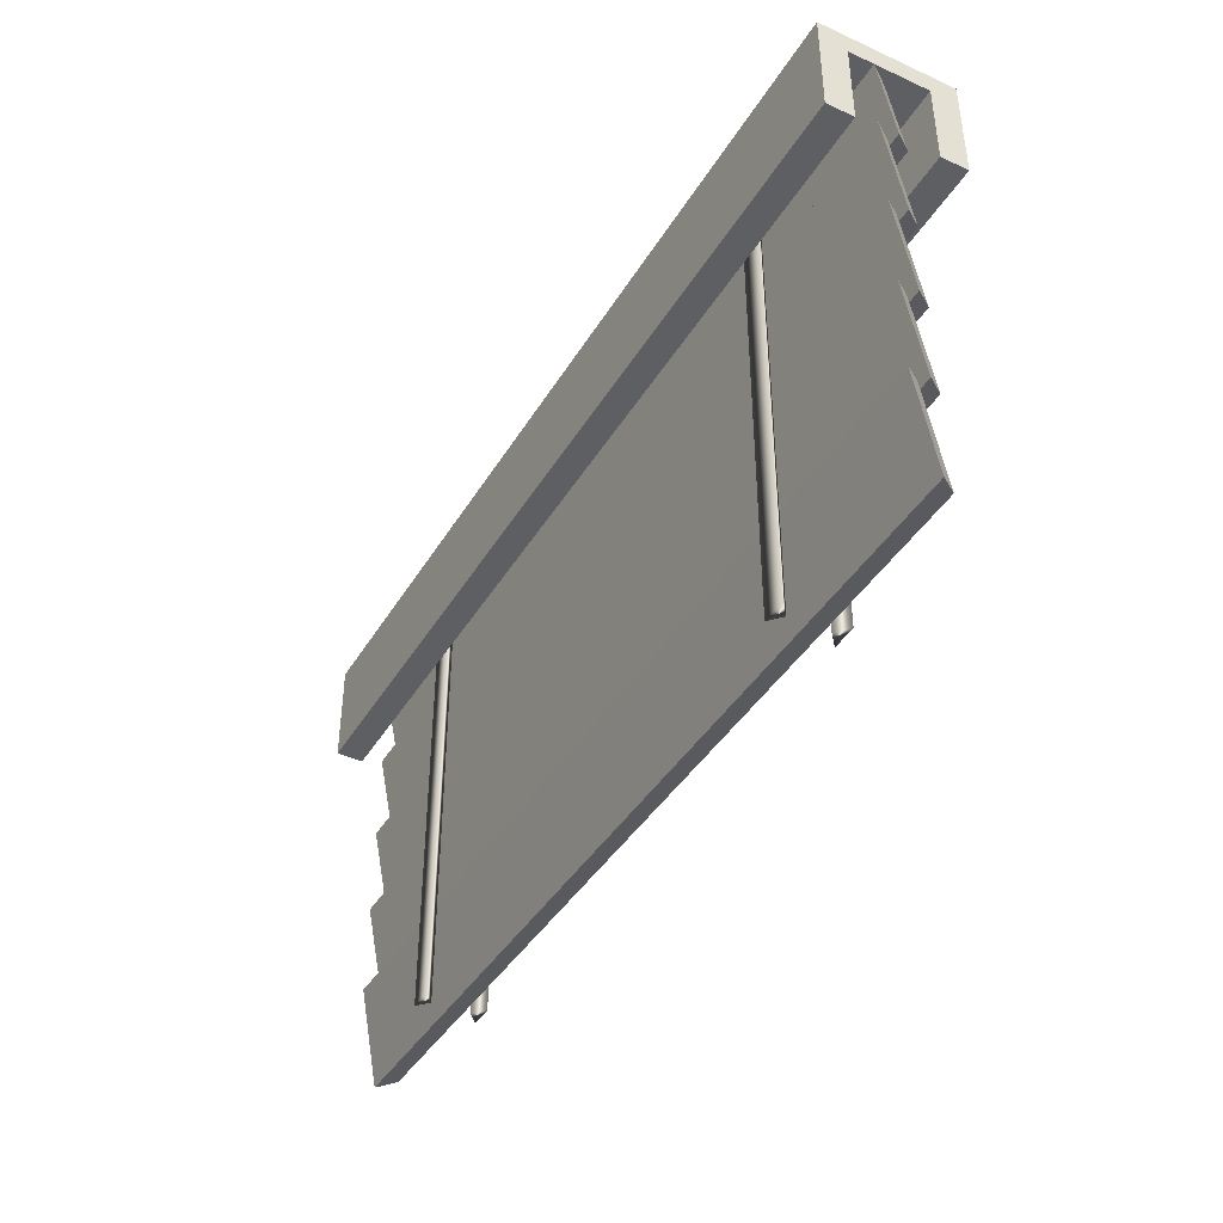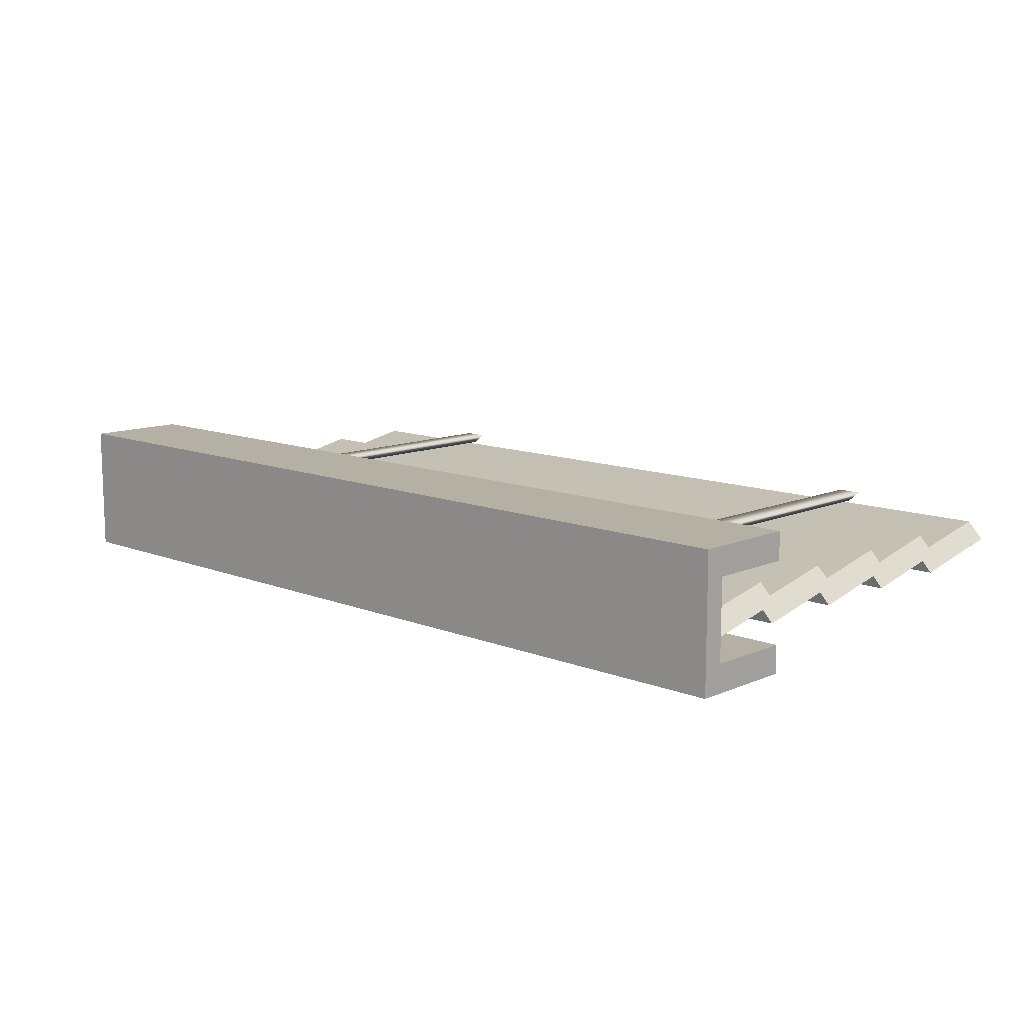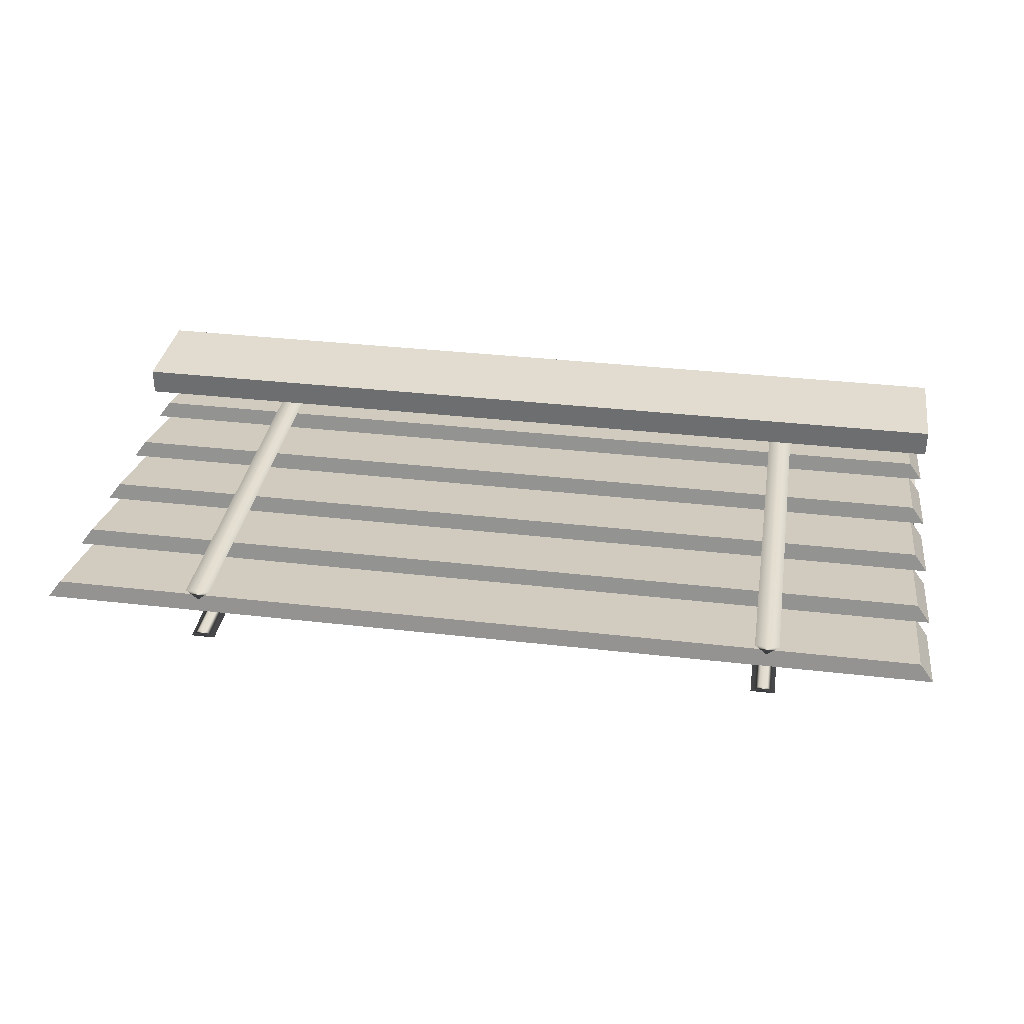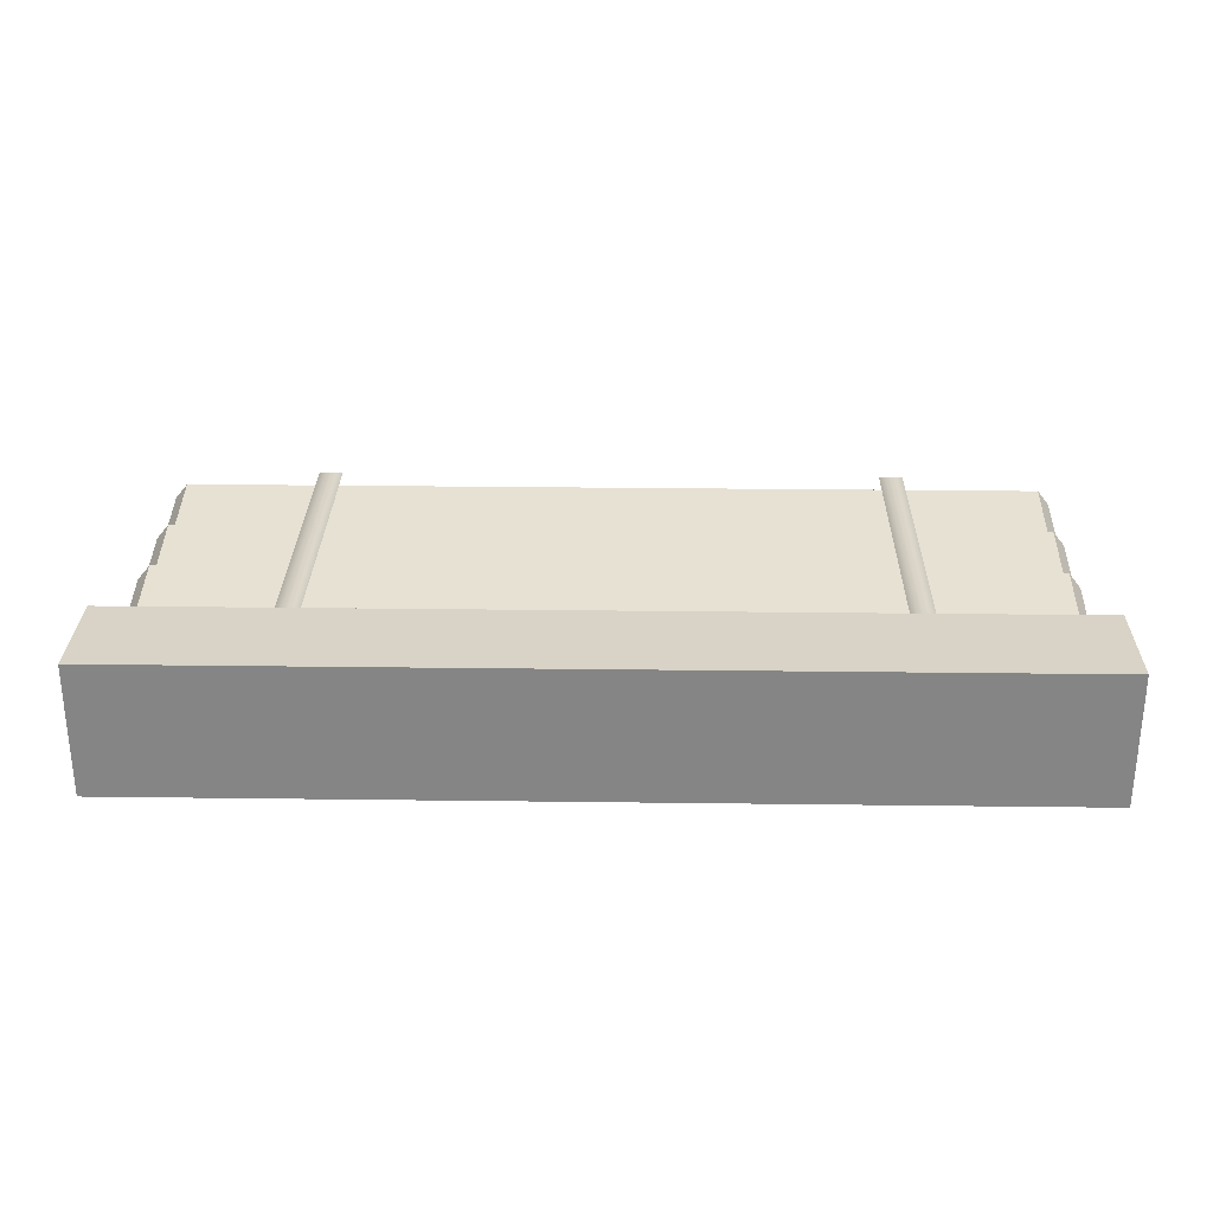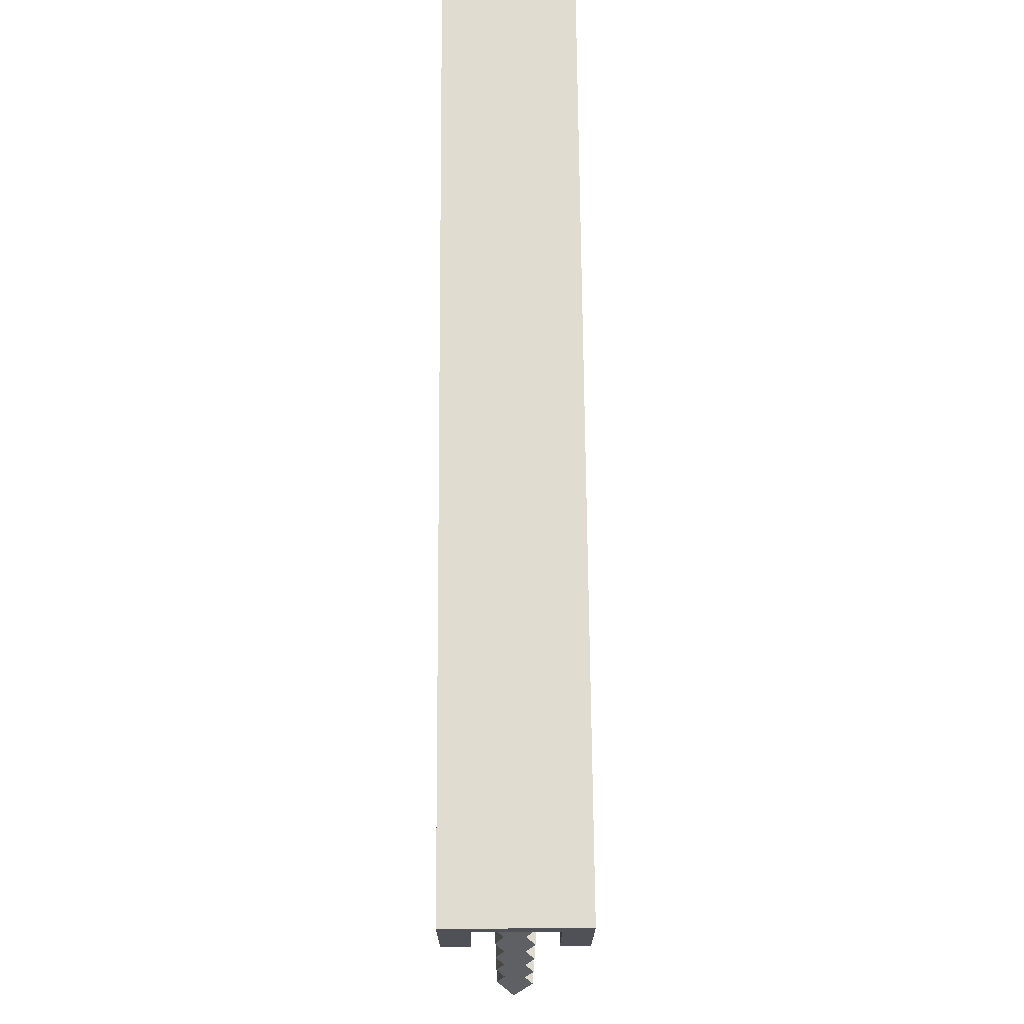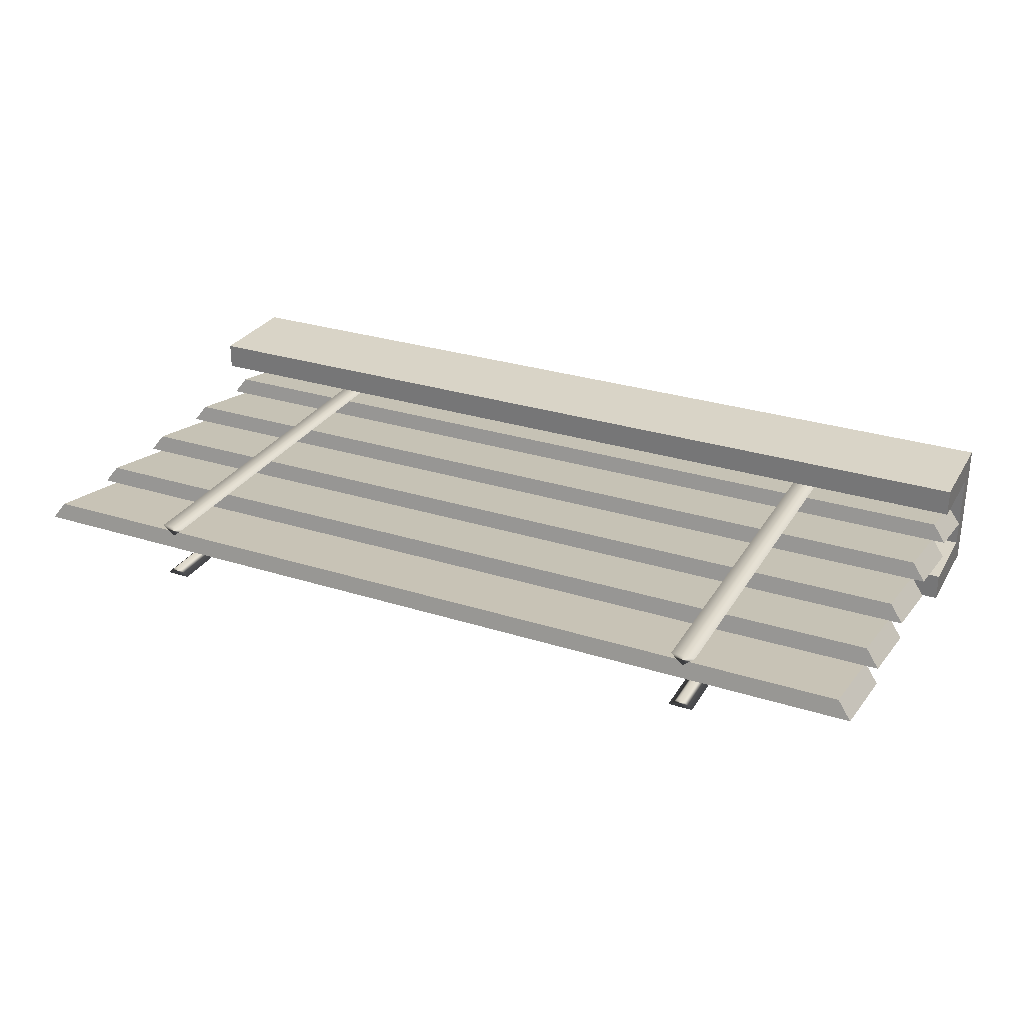
<metadata>
{"format":"obj","ext":"obj","renderer":"f3d","projection":"perspective","resolution":1024,"background":"white","views":[{"elev":-41.2,"azim":-118.7,"up":"+Y"},{"elev":11.5,"azim":-136.3,"up":"+Z"},{"elev":34.4,"azim":8.9,"up":"+Z"},{"elev":28.1,"azim":-178.9,"up":"+Z"},{"elev":69.5,"azim":89.6,"up":"+Y"},{"elev":28.8,"azim":25.4,"up":"+Z"}]}
</metadata>
<code>
o model_5037
v -1 0.7837 -0.303
v 1 0.7837 -0.303
v 0.9698 0.7923 -0.2647
v -0.9714 0.7923 -0.2647
v -0.9714 0.7923 -0.2647
v 0.9698 0.7923 -0.2647
v 0.9698 0.9968 -0.3062
v -0.9714 0.9968 -0.3062
v -0.9714 0.9968 -0.3062
v 0.9698 0.9968 -0.3062
v 1 0.9883 -0.3445
v -1 0.9883 -0.3445
v -1 0.9883 -0.3445
v 1 0.9883 -0.3445
v 1 0.7837 -0.303
v -1 0.7837 -0.303
v 1 0.7837 -0.303
v 1 0.9883 -0.3445
v 0.9698 0.9968 -0.3062
v 0.9698 0.7923 -0.2647
v -1 0.9883 -0.3445
v -1 0.7837 -0.303
v -0.9714 0.7923 -0.2647
v -0.9714 0.9968 -0.3062
v -1 -0.02287 -0.303
v 1 -0.02287 -0.303
v 0.9698 -0.01417 -0.2647
v -0.9714 -0.01417 -0.2647
v -0.9714 -0.01417 -0.2647
v 0.9698 -0.01417 -0.2647
v 0.9698 0.2029 -0.3062
v -0.9714 0.2029 -0.3062
v -0.9714 0.2029 -0.3062
v 0.9698 0.2029 -0.3062
v 1 0.1944 -0.3445
v -1 0.1944 -0.3445
v -1 0.1944 -0.3445
v 1 0.1944 -0.3445
v 1 -0.02287 -0.303
v -1 -0.02287 -0.303
v 1 -0.02287 -0.303
v 1 0.1944 -0.3445
v 0.9698 0.2029 -0.3062
v 0.9698 -0.01417 -0.2647
v -1 0.1944 -0.3445
v -1 -0.02287 -0.303
v -0.9714 -0.01417 -0.2647
v -0.9714 0.2029 -0.3062
v -1 0.1883 -0.303
v 1 0.1883 -0.303
v 0.9698 0.1968 -0.2647
v -0.9714 0.1968 -0.2647
v -0.9714 0.1968 -0.2647
v 0.9698 0.1968 -0.2647
v 0.9698 0.4014 -0.3062
v -0.9714 0.4014 -0.3062
v -0.9714 0.4014 -0.3062
v 0.9698 0.4014 -0.3062
v 1 0.3929 -0.3445
v -1 0.3929 -0.3445
v -1 0.3929 -0.3445
v 1 0.3929 -0.3445
v 1 0.1883 -0.303
v -1 0.1883 -0.303
v 1 0.1883 -0.303
v 1 0.3929 -0.3445
v 0.9698 0.4014 -0.3062
v 0.9698 0.1968 -0.2647
v -1 0.3929 -0.3445
v -1 0.1883 -0.303
v -0.9714 0.1968 -0.2647
v -0.9714 0.4014 -0.3062
v -1 0.3868 -0.303
v 1 0.3868 -0.303
v 0.9698 0.3953 -0.2647
v -0.9714 0.3953 -0.2647
v -0.9714 0.3953 -0.2647
v 0.9698 0.3953 -0.2647
v 0.9698 0.5999 -0.3062
v -0.9714 0.5999 -0.3062
v -0.9714 0.5999 -0.3062
v 0.9698 0.5999 -0.3062
v 1 0.5914 -0.3445
v -1 0.5914 -0.3445
v -1 0.5914 -0.3445
v 1 0.5914 -0.3445
v 1 0.3868 -0.303
v -1 0.3868 -0.303
v 1 0.3868 -0.303
v 1 0.5914 -0.3445
v 0.9698 0.5999 -0.3062
v 0.9698 0.3953 -0.2647
v -1 0.5914 -0.3445
v -1 0.3868 -0.303
v -0.9714 0.3953 -0.2647
v -0.9714 0.5999 -0.3062
v -1 0.5853 -0.303
v 1 0.5853 -0.303
v 0.9698 0.5938 -0.2647
v -0.9714 0.5938 -0.2647
v -0.9714 0.5938 -0.2647
v 0.9698 0.5938 -0.2647
v 0.9698 0.7984 -0.3062
v -0.9714 0.7984 -0.3062
v -0.9714 0.7984 -0.3062
v 0.9698 0.7984 -0.3062
v 1 0.7898 -0.3445
v -1 0.7898 -0.3445
v -1 0.7898 -0.3445
v 1 0.7898 -0.3445
v 1 0.5853 -0.303
v -1 0.5853 -0.303
v 1 0.5853 -0.303
v 1 0.7898 -0.3445
v 0.9698 0.7984 -0.3062
v 0.9698 0.5938 -0.2647
v -1 0.7898 -0.3445
v -1 0.5853 -0.303
v -0.9714 0.5938 -0.2647
v -0.9714 0.7984 -0.3062
v -1 0.7726 -0.1608
v 1 0.7726 -0.1608
v 1 1.001 -0.1608
v -1 1.001 -0.1608
v -1 1.001 -0.1608
v 1 1.001 -0.1608
v 1 1.001 -0.4512
v -1 1.001 -0.4512
v -1 1.001 -0.4512
v 1 1.001 -0.4512
v 1 0.7726 -0.4512
v -1 0.7726 -0.4512
v -1 0.9561 -0.3915
v 1 0.9561 -0.3915
v 1 0.9561 -0.2206
v -1 0.9561 -0.2206
v 1 1.001 -0.4512
v 1 0.9561 -0.3915
v 1 0.7726 -0.3915
v 1 0.7726 -0.4512
v -1 1.001 -0.1608
v -1 0.9561 -0.2206
v -1 0.7726 -0.2206
v -1 0.7726 -0.1608
v -1 0.7726 -0.2206
v 1 0.7726 -0.2206
v 1 0.7726 -0.1608
v -1 0.7726 -0.1608
v -1 0.7726 -0.3915
v -1 0.7726 -0.4512
v 1 0.7726 -0.4512
v 1 0.7726 -0.3915
v -1 0.7726 -0.3915
v 1 0.7726 -0.3915
v 1 0.9561 -0.3915
v -1 0.9561 -0.3915
v 1 0.7726 -0.2206
v -1 0.7726 -0.2206
v -1 0.9561 -0.2206
v 1 0.9561 -0.2206
v 1 0.7726 -0.1608
v 1 0.7726 -0.2206
v 1 0.9561 -0.2206
v 1 1.001 -0.1608
v -1 0.7726 -0.4512
v -1 0.7726 -0.3915
v -1 0.9561 -0.3915
v -1 1.001 -0.4512
v -0.6372 -0.03243 -0.2637
v -0.6637 -0.03243 -0.2408
v -0.6637 0.9744 -0.2408
v -0.6372 0.9744 -0.2637
v -0.6106 0.9744 -0.2408
v -0.6637 0.9744 -0.2408
v -0.6637 -0.03243 -0.2408
v -0.6106 -0.03243 -0.2408
v -0.6106 -0.03243 -0.2408
v -0.6372 -0.03243 -0.2637
v -0.6372 0.9744 -0.2637
v -0.6106 0.9744 -0.2408
v -0.6372 -0.03243 -0.3471
v -0.6372 0.9744 -0.3471
v -0.6637 0.9744 -0.37
v -0.6637 -0.03243 -0.37
v -0.6637 0.9744 -0.37
v -0.6106 0.9744 -0.37
v -0.6106 -0.03243 -0.37
v -0.6637 -0.03243 -0.37
v -0.6106 -0.03243 -0.37
v -0.6106 0.9744 -0.37
v -0.6372 0.9744 -0.3471
v -0.6372 -0.03243 -0.3471
v 0.6397 -0.03243 -0.2637
v 0.6131 -0.03243 -0.2408
v 0.6131 0.9744 -0.2408
v 0.6397 0.9744 -0.2637
v 0.6662 0.9744 -0.2408
v 0.6131 0.9744 -0.2408
v 0.6131 -0.03243 -0.2408
v 0.6662 -0.03243 -0.2408
v 0.6662 -0.03243 -0.2408
v 0.6397 -0.03243 -0.2637
v 0.6397 0.9744 -0.2637
v 0.6662 0.9744 -0.2408
v 0.6397 -0.03243 -0.3471
v 0.6397 0.9744 -0.3471
v 0.6131 0.9744 -0.37
v 0.6131 -0.03243 -0.37
v 0.6131 0.9744 -0.37
v 0.6662 0.9744 -0.37
v 0.6662 -0.03243 -0.37
v 0.6131 -0.03243 -0.37
v 0.6662 -0.03243 -0.37
v 0.6662 0.9744 -0.37
v 0.6397 0.9744 -0.3471
v 0.6397 -0.03243 -0.3471
v 0.6662 -0.03243 -0.2408
v 0.6131 -0.03243 -0.2408
v 0.6397 -0.03243 -0.2637
v 0.6662 -0.03243 -0.37
v 0.6397 -0.03243 -0.3471
v 0.6131 -0.03243 -0.37
v -0.6106 -0.03243 -0.2408
v -0.6637 -0.03243 -0.2408
v -0.6372 -0.03243 -0.2637
v -0.6106 -0.03243 -0.37
v -0.6372 -0.03243 -0.3471
v -0.6637 -0.03243 -0.37
g surface_000
f 21 23 24
f 21 22 23
f 17 19 20
f 17 18 19
f 13 15 16
f 13 14 15
f 9 11 12
f 9 10 11
f 5 7 8
f 5 6 7
f 1 3 4
f 1 2 3
f 45 47 48
f 45 46 47
f 41 43 44
f 41 42 43
f 37 39 40
f 37 38 39
f 33 35 36
f 33 34 35
f 29 31 32
f 29 30 31
f 25 27 28
f 25 26 27
f 69 71 72
f 69 70 71
f 65 67 68
f 65 66 67
f 61 63 64
f 61 62 63
f 57 59 60
f 57 58 59
f 53 55 56
f 53 54 55
f 49 51 52
f 49 50 51
f 93 95 96
f 93 94 95
f 89 91 92
f 89 90 91
f 85 87 88
f 85 86 87
f 81 83 84
f 81 82 83
f 77 79 80
f 77 78 79
f 73 75 76
f 73 74 75
f 117 119 120
f 117 118 119
f 113 115 116
f 113 114 115
f 109 111 112
f 109 110 111
f 105 107 108
f 105 106 107
f 101 103 104
f 101 102 103
f 97 99 100
f 97 98 99
f 165 166 167
f 165 167 168
f 168 167 142
f 168 142 141
f 141 142 143
f 141 143 144
f 161 162 163
f 161 163 164
f 164 163 138
f 164 138 137
f 137 138 139
f 137 139 140
f 157 159 160
f 157 158 159
f 153 155 156
f 153 154 155
f 149 151 152
f 149 150 151
f 145 147 148
f 145 146 147
f 133 135 136
f 133 134 135
f 129 131 132
f 129 130 131
f 125 127 128
f 125 126 127
f 121 123 124
f 121 122 123
f 226 227 228
f 223 224 225
f 220 221 222
f 217 218 219
f 213 215 216
f 213 214 215
f 209 211 212
f 209 210 211
f 207 205 206
f 207 208 205
f 204 202 203
f 204 201 202
f 197 199 200
f 197 198 199
f 195 193 194
f 195 196 193
f 189 191 192
f 189 190 191
f 185 187 188
f 185 186 187
f 183 181 182
f 183 184 181
f 180 178 179
f 180 177 178
f 173 175 176
f 173 174 175
f 171 169 170
f 171 172 169

</code>
